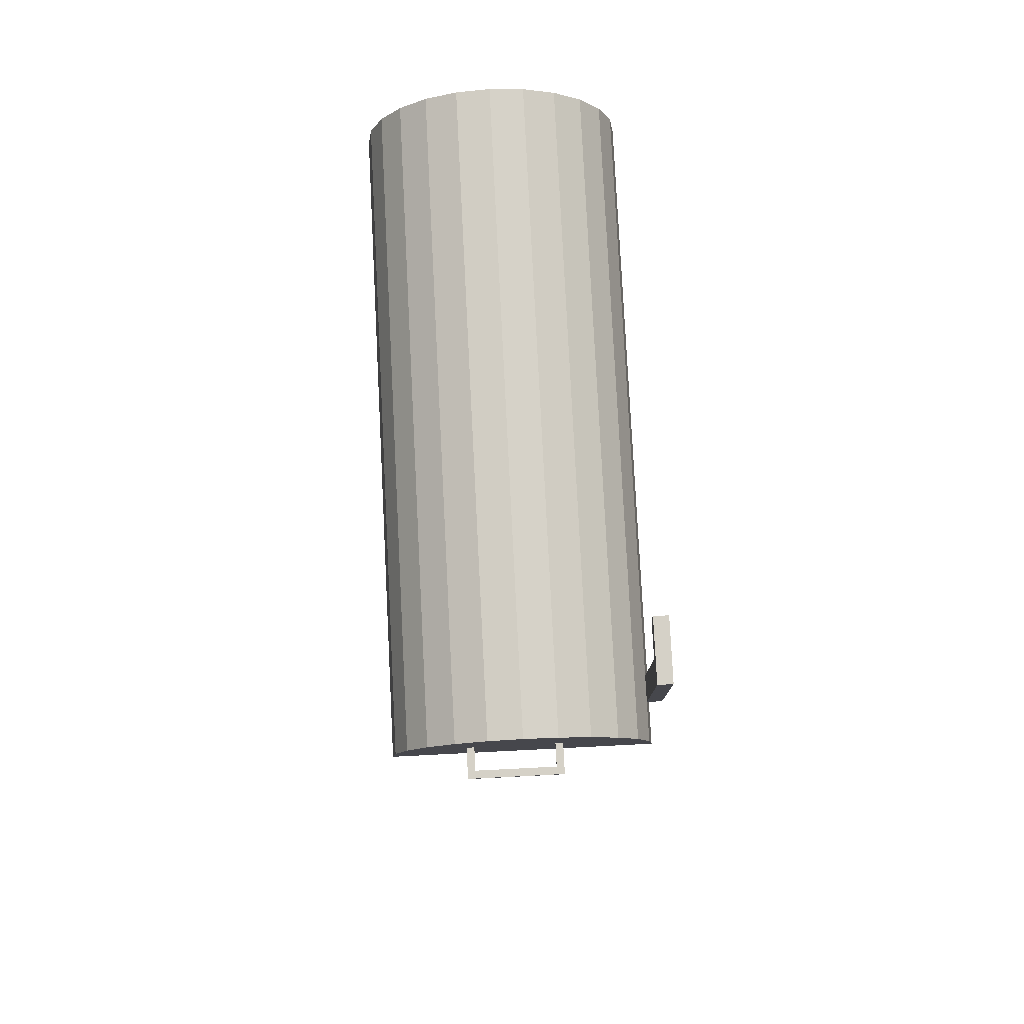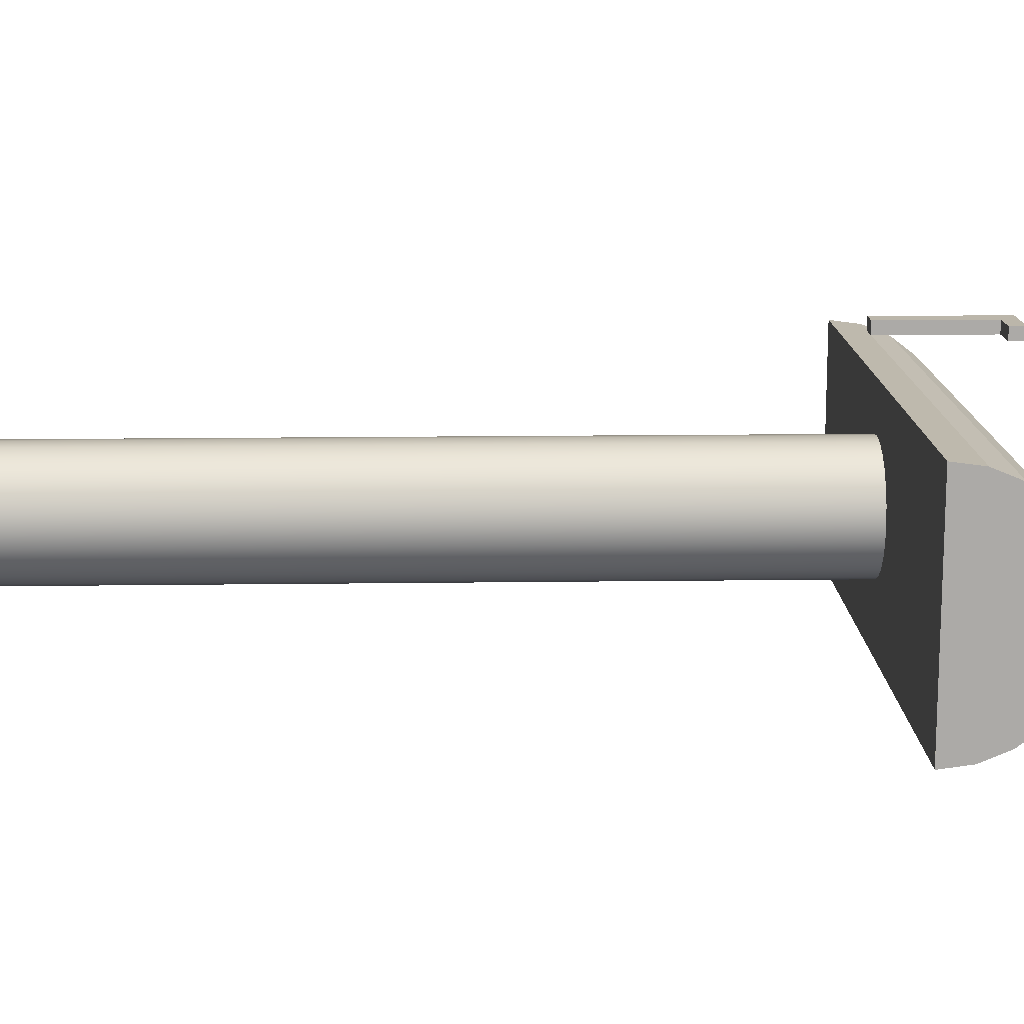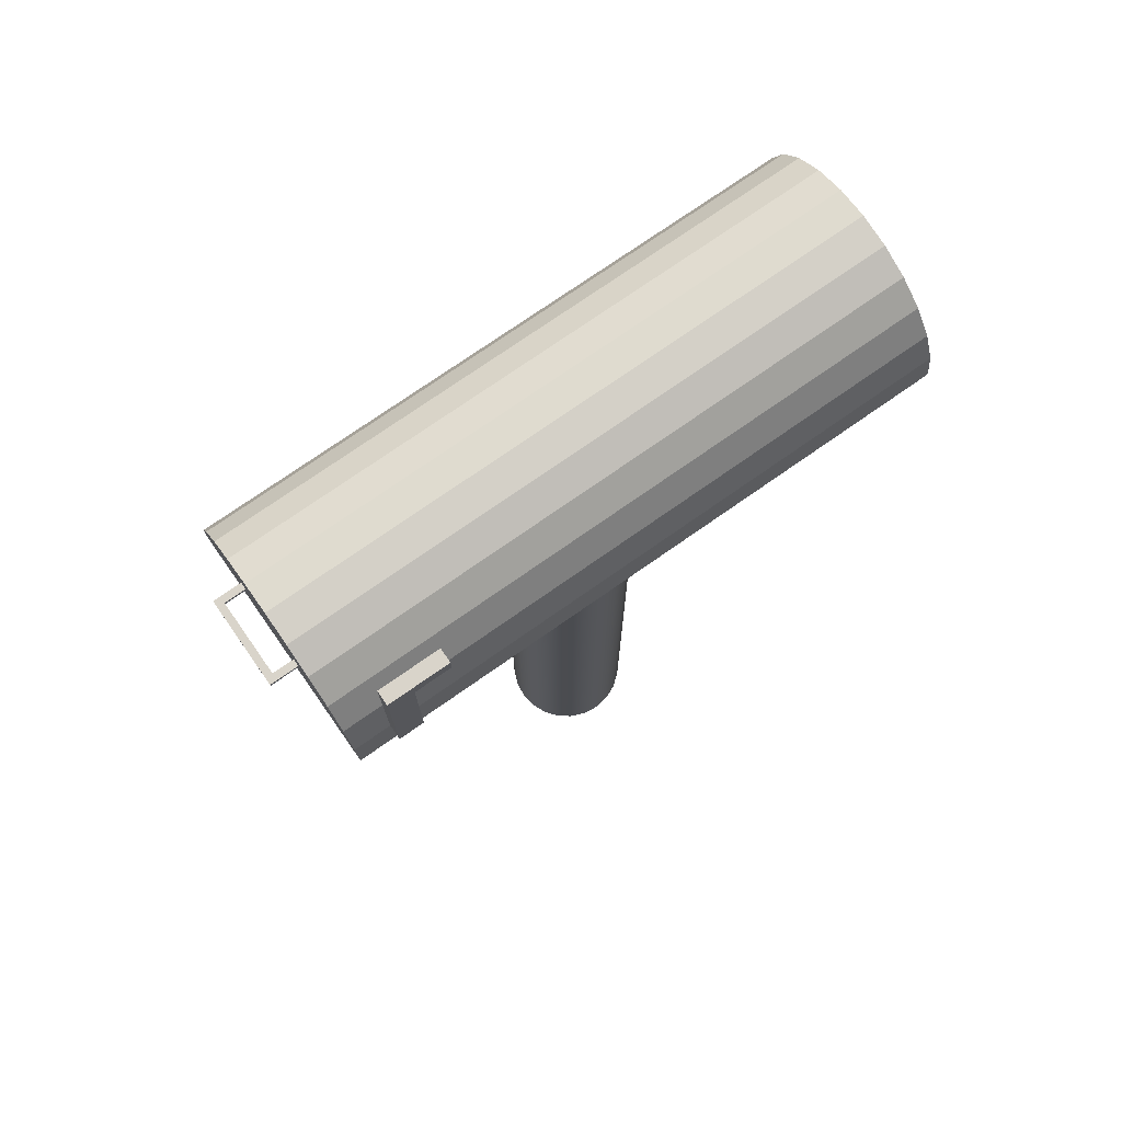
<metadata>
{"format":"obj","ext":"obj","renderer":"f3d","projection":"perspective","resolution":1024,"background":"white","views":[{"elev":78.8,"azim":-92.9,"up":"+Y"},{"elev":14.1,"azim":88.3,"up":"+Z"},{"elev":74.8,"azim":-35.0,"up":"+Y"}]}
</metadata>
<code>
v 0.05806 0.04687 0.05451
v 0.0443 -0.6266 0.05633
v 0.0443 0.04687 0.05633
v 0.05806 -0.6266 0.05451
v 0.03054 -0.6266 0.05451
v 0.3072 0.04687 0.09768
v 0.03054 0.04687 0.05451
v 0.07089 0.04687 0.0492
v -0.2034 0.04687 0.09768
v 0.04563 0.04687 0.05125
v 0.07089 -0.6266 0.0492
v 0.05804 0.04687 0.04926
v 0.01772 -0.6266 0.0492
v 0.0819 0.04687 0.04075
v -0.2034 0.07325 0.0942
v 0.03314 0.04687 0.04995
v 0.01772 0.04687 0.0492
v 0.0695 0.04687 0.04414
v 0.09035 0.04687 0.02974
v -0.1731 0.07325 0.0942
v -0.2034 0.05175 0.0918
v 0.006708 0.04687 0.04075
v 0.0819 -0.6266 0.04075
v 0.006708 -0.6266 0.04075
v 0.09566 0.04687 0.01691
v 0.09035 -0.6266 0.02974
v 0.07925 0.04687 0.03622
v -0.1524 0.07325 0.0942
v -0.2034 0.09783 0.08403
v -0.2034 0.04687 -0.1061
v -0.2034 0.07504 0.08732
v 0.02141 0.04687 0.04547
v -0.001744 0.04687 0.02974
v 0.09747 0.04687 0.003155
v 0.09566 -0.6266 0.01691
v 0.08662 0.04687 0.02605
v 0.3076 0.07325 0.0942
v 0.3076 0.09783 0.08403
v -0.1731 0.1914 0.0942
v -0.1731 0.07325 0.106
v -0.2034 0.05175 -0.09725
v 0.01772 0.04687 -0.04289
v 0.2485 0.07504 0.08732
v -0.007056 0.04687 0.01691
v 0.01123 0.04687 0.0381
v 0.09566 0.04687 -0.01061
v 0.09747 -0.6266 0.003155
v 0.09111 0.04687 0.01431
v -0.1524 0.1766 0.0942
v -0.1524 0.07325 0.106
v -0.2034 0.1189 0.06783
v -0.2034 0.09649 0.0772
v -0.2034 0.07325 -0.1027
v -0.1077 0.05175 -0.0238
v 0.03054 0.04687 -0.0482
v 0.006708 0.04687 -0.03445
v 0.2485 0.05175 0.0918
v 0.2485 0.09649 0.0772
v -0.2034 0.07504 -0.09277
v -0.008866 0.04687 0.003155
v -0.001744 -0.6266 0.02974
v 0.003317 0.04687 0.02835
v 0.09035 0.04687 -0.02343
v 0.09566 -0.6266 -0.01061
v 0.09042 0.04687 -0.01058
v 0.0924 0.04687 0.001825
v 0.3076 0.09783 -0.09248
v -0.1229 0.1914 0.0942
v -0.1731 0.1914 0.106
v -0.1524 0.1766 0.106
v 0.3076 0.1189 0.06783
v -0.2034 0.1147 0.06206
v 0.3076 0.07325 -0.1027
v 0.2485 0.05175 -0.09725
v -0.1077 0.05175 0.04414
v 0.0443 0.04687 -0.05001
v 0.03054 -0.6266 -0.0482
v 0.04297 0.04687 -0.04494
v 0.01772 -0.6266 -0.04289
v 0.01911 0.04687 -0.03783
v -0.001744 0.04687 -0.02343
v 0.0695 0.05175 0.04414
v 0.2485 0.07504 -0.09277
v -0.007056 0.04687 -0.01061
v -0.007056 -0.6266 0.01691
v -0.003791 0.04687 0.004486
v -0.001809 0.04687 0.01689
v 0.0819 0.04687 -0.03445
v 0.09035 -0.6266 -0.02343
v 0.08529 0.04687 -0.02204
v 0.3076 0.1189 -0.07629
v -0.1229 0.1766 0.0942
v -0.1229 0.1914 0.106
v 0.3076 0.1351 0.04672
v -0.2034 0.1287 0.04286
v 0.2485 0.1147 0.06206
v -0.2034 0.09678 0.02674
v -0.2034 0.09383 0.02674
v -0.2034 0.09783 -0.09248
v 0.3072 0.04687 -0.1061
v 0.0695 0.05175 -0.0238
v -0.1077 0.06563 0.01313
v 0.05806 0.04687 -0.0482
v 0.0443 -0.6266 -0.05001
v 0.03057 0.04687 -0.04296
v 0.07089 0.04687 -0.04289
v 0.006708 -0.6266 -0.03445
v 0.009355 0.04687 -0.02991
v -0.001744 -0.6266 -0.02343
v 0.2485 0.09649 -0.08264
v -0.09672 0.07504 -0.09277
v -0.008866 -0.6266 0.003155
v -0.002497 0.04687 -0.008009
v 0.0819 -0.6266 -0.03445
v 0.07737 0.04687 -0.03179
v 0.3076 0.04687 0.09768
v 0.3076 0.1351 -0.05519
v -0.2034 0.1351 0.04672
v -0.2034 0.1147 -0.0675
v -0.2034 0.09678 0.02084
v -0.2034 0.09383 -0.0471
v -0.2034 0.09649 -0.08264
v 0.3076 0.04687 -0.1061
v -0.1077 0.08424 -0.0238
v 0.0695 0.08424 0.04414
v -0.1077 0.06905 0.01882
v -0.1077 0.06905 0.006351
v 0.05806 -0.6266 -0.0482
v 0.05547 0.04687 -0.04365
v -0.007056 -0.6266 -0.01061
v 0.001987 0.04687 -0.01974
v 0.05225 0.07504 -0.09277
v 0.0672 0.04687 -0.03916
v -0.2034 0.1189 -0.07629
v -0.1229 0.1766 0.106
v -0.2034 0.1351 -0.05519
v 0.3076 0.1453 0.02214
v 0.3076 0.1453 -0.03061
v -0.2034 0.1374 0.02081
v 0.2485 0.1287 0.04286
v -0.2034 0.09678 -0.0471
v -0.2034 0.1287 -0.04831
v -0.2271 0.09678 0.02674
v -0.2034 0.09383 0.02084
v -0.2034 0.09678 -0.0412
v 0.2485 0.1147 -0.0675
v 0.0695 0.08424 -0.0238
v -0.1077 0.08424 0.04414
v 0.07089 -0.6266 -0.04289
v 0.0695 0.07065 0.01333
v 0.05225 0.05175 -0.05928
v 0.05225 0.07746 -0.09108
v -0.2034 0.1453 -0.03061
v -0.2034 0.1453 0.02214
v 0.2485 0.1287 -0.04831
v -0.2271 0.09383 0.02674
v -0.2212 0.09383 0.02084
v -0.2034 0.09383 -0.0412
v -0.2212 0.09678 0.02084
v 0.0695 0.07065 0.00496
v 0.05125 0.08424 0.00496
v 0.001038 0.08424 0.02764
v 0.0695 0.06874 0.009002
v -0.1091 0.05175 -0.05928
v 0.05225 0.05417 -0.05759
v -0.09672 0.07746 -0.09108
v -0.2034 0.1374 -0.02625
v 0.3076 0.1488 -0.004232
v -0.2034 0.1488 -0.004232
v -0.2034 0.1404 -0.002725
v 0.2485 0.1374 0.02081
v -0.2212 0.09678 -0.0412
v 0.2485 0.1374 -0.02625
v -0.2271 0.09383 -0.04415
v -0.2271 0.09383 -0.0471
v 0.001038 0.08424 0.00496
v 0.05125 0.08424 0.02764
v -0.1091 0.05417 -0.05759
v 0.006466 0.07578 -0.08866
v 0.03896 0.07578 -0.08866
v -0.2271 0.09678 -0.0471
v -0.2212 0.09383 -0.0412
v 0.01892 0.08424 0.005514
v 0.00415 0.08424 0.005514
v 0.00415 0.08424 0.02619
v 0.0381 0.06949 -0.07962
v 0.2485 0.1404 -0.002725
v 0.01892 0.08424 0.02619
v 0.005606 0.06949 -0.07962
v -0.0862 0.06377 -0.07139
v -0.0313 0.06377 -0.07139
v -0.03146 0.06594 -0.07451
v -0.0862 0.06594 -0.07451
v -0.0862 0.06513 -0.07335
v -0.03134 0.06513 -0.07335
v -0.03134 0.06211 -0.069
v -0.0862 0.06211 -0.069
v 0.0695 0.05216 0.04357
v 0.02582 0.08424 0.0256
v 0.02582 0.08424 0.007877
v 0.02948 0.08424 0.02527
v 0.02948 0.08424 0.007551
v 0.03267 0.08424 0.02508
v 0.03267 0.08424 0.007551
v 0.03627 0.08424 0.02483
v 0.03627 0.08424 0.007551
v 0.04006 0.08424 0.02481
v 0.04006 0.08424 0.007091
g mesh1_mesh1-geometry
f 1 2 3
f 2 1 4
f 3 2 1
f 4 1 2
f 5 3 2
f 2 3 5
f 1 6 3
f 3 6 1
f 7 1 3
f 3 1 7
f 8 4 1
f 1 4 8
f 3 5 7
f 7 5 3
f 8 6 1
f 1 6 8
f 9 3 6
f 6 3 9
f 7 10 1
f 1 10 7
f 9 7 3
f 3 7 9
f 4 8 11
f 11 8 4
f 12 8 1
f 1 8 12
f 13 7 5
f 5 7 13
f 14 6 8
f 8 6 14
f 6 15 9
f 9 15 6
f 7 16 10
f 10 16 7
f 12 1 10
f 10 1 12
f 9 17 7
f 7 17 9
f 14 11 8
f 8 11 14
f 18 8 12
f 12 8 18
f 7 13 17
f 17 13 7
f 19 6 14
f 14 6 19
f 18 14 8
f 8 14 18
f 15 6 20
f 20 6 15
f 21 9 15
f 15 9 21
f 17 16 7
f 7 16 17
f 9 22 17
f 17 22 9
f 11 14 23
f 23 14 11
f 24 17 13
f 13 17 24
f 25 6 19
f 19 6 25
f 26 14 19
f 19 14 26
f 27 19 14
f 14 19 27
f 27 14 18
f 18 14 27
f 20 6 28
f 28 6 20
f 20 29 15
f 15 29 20
f 9 21 30
f 30 21 9
f 21 15 31
f 31 15 21
f 17 32 16
f 16 32 17
f 9 33 22
f 22 33 9
f 17 24 22
f 22 24 17
f 22 32 17
f 17 32 22
f 14 26 23
f 23 26 14
f 34 6 25
f 25 6 34
f 35 19 25
f 25 19 35
f 36 25 19
f 19 25 36
f 19 35 26
f 26 35 19
f 36 19 27
f 27 19 36
f 28 6 37
f 37 6 28
f 38 20 28
f 28 20 38
f 28 39 20
f 40 28 20
f 20 28 40
f 29 20 38
f 38 20 29
f 31 15 29
f 29 15 31
f 41 30 21
f 21 30 41
f 30 42 9
f 9 42 30
f 43 21 31
f 31 21 43
f 31 41 21
f 21 41 31
f 9 44 33
f 33 44 9
f 24 33 22
f 22 33 24
f 33 45 22
f 22 45 33
f 22 45 32
f 32 45 22
f 46 6 34
f 34 6 46
f 47 25 34
f 34 25 47
f 48 34 25
f 25 34 48
f 25 47 35
f 35 47 25
f 48 25 36
f 36 25 48
f 38 28 37
f 37 28 38
f 39 28 49
f 39 40 20
f 28 40 50
f 50 40 28
f 38 51 29
f 29 51 38
f 31 29 52
f 52 29 31
f 30 41 53
f 53 41 30
f 54 41 21
f 21 41 54
f 42 30 55
f 55 30 42
f 9 42 56
f 56 42 9
f 21 43 57
f 57 43 21
f 31 58 43
f 43 58 31
f 41 31 59
f 59 31 41
f 9 60 44
f 44 60 9
f 61 44 33
f 33 44 61
f 44 62 33
f 33 62 44
f 33 24 61
f 61 24 33
f 33 62 45
f 45 62 33
f 63 6 46
f 46 6 63
f 64 34 46
f 46 34 64
f 65 46 34
f 34 46 65
f 34 64 47
f 47 64 34
f 66 34 48
f 48 34 66
f 37 67 38
f 38 67 37
f 50 49 28
f 39 49 68
f 40 39 69
f 50 40 70
f 51 38 71
f 71 38 51
f 72 29 51
f 51 29 72
f 52 29 72
f 72 29 52
f 58 31 52
f 52 31 58
f 59 31 52
f 52 31 59
f 53 41 59
f 59 41 53
f 73 30 53
f 53 30 73
f 41 54 74
f 74 54 41
f 54 21 75
f 75 21 54
f 55 30 76
f 76 30 55
f 42 77 55
f 55 77 42
f 78 42 55
f 55 42 78
f 56 79 42
f 42 79 56
f 42 80 56
f 56 80 42
f 9 56 81
f 81 56 9
f 43 74 57
f 57 74 43
f 57 82 21
f 21 82 57
f 83 43 58
f 58 43 83
f 74 59 41
f 41 59 74
f 9 84 60
f 60 84 9
f 85 60 44
f 44 60 85
f 60 86 44
f 44 86 60
f 44 61 85
f 85 61 44
f 44 87 62
f 62 87 44
f 88 6 63
f 63 6 88
f 89 46 63
f 63 46 89
f 90 63 46
f 46 63 90
f 46 89 64
f 64 89 46
f 90 46 65
f 65 46 90
f 65 34 66
f 66 34 65
f 37 73 67
f 67 73 37
f 38 67 91
f 91 67 38
f 49 50 70
f 68 49 92
f 93 39 68
f 39 93 69
f 69 70 40
f 38 91 71
f 71 91 38
f 94 51 71
f 71 51 94
f 72 51 95
f 95 51 72
f 96 52 72
f 72 52 96
f 97 52 72
f 72 52 97
f 52 96 58
f 58 96 52
f 59 52 98
f 98 52 59
f 53 59 99
f 99 59 53
f 30 73 100
f 100 73 30
f 53 67 73
f 73 67 53
f 101 74 54
f 54 74 101
f 75 21 82
f 82 21 75
f 75 101 54
f 54 101 75
f 102 75 54
f 30 103 76
f 76 103 30
f 55 104 76
f 76 104 55
f 103 55 76
f 76 55 103
f 77 42 79
f 79 42 77
f 104 55 77
f 77 55 104
f 42 78 105
f 105 78 42
f 55 106 78
f 78 106 55
f 79 56 107
f 107 56 79
f 42 105 80
f 80 105 42
f 56 80 108
f 108 80 56
f 109 56 81
f 81 56 109
f 56 108 81
f 81 108 56
f 9 81 84
f 84 81 9
f 74 43 83
f 83 43 74
f 74 101 57
f 57 101 74
f 57 101 82
f 82 101 57
f 83 58 110
f 110 58 83
f 59 74 111
f 111 74 59
f 112 84 60
f 60 84 112
f 84 113 60
f 60 113 84
f 60 85 112
f 112 85 60
f 60 113 86
f 86 113 60
f 44 86 87
f 87 86 44
f 106 6 88
f 88 6 106
f 114 63 88
f 88 63 114
f 115 88 63
f 63 88 115
f 63 114 89
f 89 114 63
f 115 63 90
f 90 63 115
f 116 73 37
f 37 73 116
f 99 91 67
f 67 91 99
f 70 92 49
f 49 92 70
f 92 93 68
f 70 69 93
f 71 91 117
f 117 91 71
f 51 94 118
f 118 94 51
f 71 117 94
f 94 117 71
f 95 51 118
f 118 51 95
f 95 96 72
f 72 96 95
f 119 72 95
f 95 72 119
f 98 52 97
f 97 52 98
f 97 72 120
f 120 72 97
f 110 58 96
f 96 58 110
f 121 59 98
f 98 59 121
f 99 59 122
f 122 59 99
f 67 53 99
f 99 53 67
f 100 73 123
f 123 73 100
f 100 103 30
f 30 103 100
f 101 124 54
f 101 75 82
f 82 75 101
f 75 125 82
f 75 102 126
f 127 102 54
f 76 128 103
f 103 128 76
f 128 76 104
f 104 76 128
f 55 103 106
f 106 103 55
f 78 106 129
f 129 106 78
f 56 109 107
f 107 109 56
f 81 130 109
f 109 130 81
f 81 108 131
f 131 108 81
f 130 81 84
f 84 81 130
f 81 131 84
f 84 131 81
f 132 74 83
f 83 74 132
f 125 101 82
f 110 132 83
f 83 132 110
f 111 74 132
f 132 74 111
f 111 122 59
f 59 122 111
f 84 112 130
f 130 112 84
f 84 131 113
f 113 131 84
f 106 100 6
f 6 100 106
f 106 114 88
f 88 114 106
f 133 106 88
f 88 106 133
f 133 88 115
f 115 88 133
f 73 116 123
f 123 116 73
f 91 99 134
f 134 99 91
f 92 70 135
f 135 70 92
f 93 92 135
f 70 93 135
f 91 136 117
f 117 136 91
f 137 118 94
f 94 118 137
f 94 117 138
f 138 117 94
f 95 118 139
f 139 118 95
f 96 95 140
f 140 95 96
f 119 141 72
f 72 141 119
f 119 95 142
f 142 95 119
f 143 98 97
f 97 98 143
f 97 144 98
f 98 144 97
f 120 72 145
f 145 72 120
f 120 143 97
f 97 143 120
f 144 97 120
f 120 97 144
f 110 96 146
f 146 96 110
f 59 121 122
f 122 121 59
f 121 98 144
f 144 98 121
f 99 122 119
f 119 122 99
f 103 100 106
f 106 100 103
f 124 101 147
f 124 127 54
f 125 75 148
f 127 126 102
f 148 75 126
f 149 103 128
f 128 103 149
f 103 149 106
f 106 149 103
f 129 106 133
f 133 106 129
f 101 125 150
f 110 111 132
f 132 111 110
f 132 111 151
f 111 152 132
f 132 152 111
f 122 111 110
f 110 111 122
f 114 106 149
f 149 106 114
f 99 119 134
f 134 119 99
f 136 91 134
f 134 91 136
f 153 117 136
f 136 117 153
f 118 137 154
f 154 137 118
f 94 138 137
f 137 138 94
f 117 153 138
f 138 153 117
f 139 118 154
f 154 118 139
f 139 140 95
f 95 140 139
f 142 95 139
f 139 95 142
f 146 96 140
f 140 96 146
f 122 141 119
f 119 141 122
f 145 72 141
f 141 72 145
f 134 119 142
f 142 119 134
f 119 155 142
f 142 155 119
f 98 143 156
f 156 143 98
f 98 157 144
f 144 157 98
f 158 120 145
f 145 120 158
f 159 143 120
f 120 143 159
f 120 158 144
f 144 158 120
f 157 120 144
f 144 120 157
f 119 110 146
f 146 110 119
f 122 121 141
f 141 121 122
f 121 144 158
f 158 144 121
f 110 119 122
f 122 119 110
f 147 101 160
f 147 161 124
f 126 127 124
f 148 162 125
f 126 124 148
f 160 150 125
f 101 150 163
f 164 151 111
f 132 165 151
f 151 165 132
f 152 111 166
f 166 111 152
f 165 132 152
f 152 132 165
f 134 142 136
f 136 142 134
f 136 167 153
f 153 167 136
f 168 154 137
f 137 154 168
f 137 138 168
f 168 138 137
f 169 138 153
f 153 138 169
f 139 154 170
f 170 154 139
f 140 139 171
f 171 139 140
f 142 139 167
f 167 139 142
f 146 140 155
f 155 140 146
f 145 141 172
f 172 141 145
f 121 145 141
f 141 145 121
f 155 119 146
f 146 119 155
f 173 142 155
f 155 142 173
f 143 174 156
f 156 174 143
f 156 157 98
f 98 157 156
f 145 121 158
f 158 121 145
f 172 158 145
f 145 158 172
f 172 143 159
f 159 143 172
f 120 157 159
f 159 157 120
f 175 141 121
f 121 141 175
f 158 175 121
f 121 175 158
f 160 101 163
f 160 125 147
f 161 147 125
f 176 124 161
f 148 176 162
f 177 125 162
f 124 176 148
f 150 160 163
f 151 178 164
f 164 178 151
f 178 111 164
f 164 111 178
f 178 151 165
f 165 151 178
f 111 178 166
f 166 178 111
f 152 179 166
f 165 180 152
f 136 142 167
f 167 142 136
f 153 167 170
f 170 167 153
f 154 168 169
f 169 168 154
f 138 169 168
f 168 169 138
f 153 154 169
f 169 154 153
f 153 170 154
f 154 170 153
f 170 171 139
f 139 171 170
f 167 139 170
f 170 139 167
f 155 140 171
f 171 140 155
f 142 173 167
f 167 173 142
f 181 172 141
f 141 172 181
f 155 171 173
f 173 171 155
f 174 143 175
f 175 143 174
f 174 182 156
f 156 182 174
f 156 182 157
f 157 182 156
f 158 172 182
f 182 172 158
f 172 181 143
f 143 181 172
f 157 172 159
f 159 172 157
f 141 175 181
f 181 175 141
f 175 158 174
f 174 158 175
f 161 125 177
f 161 183 176
f 176 183 161
f 176 184 162
f 162 184 176
f 162 185 177
f 177 185 162
f 178 186 165
f 178 166 179
f 179 152 180
f 186 180 165
f 167 187 170
f 170 187 167
f 171 170 187
f 187 170 171
f 187 167 173
f 173 167 187
f 173 171 187
f 187 171 173
f 175 143 181
f 181 143 175
f 174 158 182
f 182 158 174
f 172 157 182
f 182 157 172
f 183 161 177
f 177 161 183
f 184 176 183
f 183 176 184
f 162 184 185
f 185 184 162
f 188 177 185
f 185 177 188
f 186 178 189
f 189 178 179
f 179 180 189
f 186 189 180
f 183 177 188
f 188 177 183
f 188 184 183
f 184 188 185
g mesh1_mesh1-geometry
f 20 39 28
f 49 28 39
f 20 40 39
f 28 49 50
f 68 49 39
f 69 39 40
f 70 40 50
f 70 50 49
f 92 49 68
f 68 39 93
f 69 93 39
f 40 70 69
f 68 93 92
f 93 69 70
f 135 92 93
f 135 93 70
f 189 180 179
f 180 189 186
g mesh1_mesh1-geometry
f 54 75 102
f 54 124 101
f 82 125 75
f 126 102 75
f 54 102 127
f 82 101 125
f 147 101 124
f 54 127 124
f 148 75 125
f 102 126 127
f 126 75 148
f 150 125 101
f 160 101 147
f 124 161 147
f 124 127 126
f 125 162 148
f 148 124 126
f 125 150 160
f 163 150 101
f 163 101 160
f 147 125 160
f 125 147 161
f 161 124 176
f 162 176 148
f 162 125 177
f 148 176 124
f 163 160 150
f 177 125 161
g mesh1_mesh1-geometry
f 151 111 132
f 111 151 164
f 166 179 152
f 152 180 165
f 165 186 178
f 179 166 178
f 180 152 179
f 165 180 186
f 189 178 186
f 179 178 189
g mesh1_mesh1-geometry
f 183 184 188
f 185 188 184
g mesh2_mesh2-geometry
l 3 7
l 1 3
l 7 17
l 8 1
l 17 22
l 14 8
l 22 33
l 19 14
l 33 44
l 25 19
l 44 60
l 34 25
l 60 84
l 46 34
l 84 81
l 63 46
l 81 56
l 88 63
l 56 42
l 106 88
l 42 55
l 103 106
l 55 76
l 76 103
g mesh3_mesh3-geometry
l 100 30
l 9 30
l 30 53
l 6 9
l 15 9
l 53 99
l 29 15
l 99 134
l 51 29
l 134 136
l 118 51
l 136 153
l 154 118
l 153 169
l 169 154
g mesh4_mesh4-geometry
l 94 71
l 137 94
l 71 38
l 168 137
l 38 37
l 138 168
l 117 138
l 91 117
l 67 91
l 73 67
l 123 73
g mesh5_mesh5-geometry
l 41 59
l 41 21
l 41 74
l 59 122
l 31 21
l 21 57
l 74 57
l 74 83
l 122 119
l 52 31
l 43 57
l 83 110
l 119 142
l 72 52
l 58 43
l 110 146
l 142 167
l 95 72
l 96 58
l 146 155
l 167 170
l 139 95
l 140 96
l 155 173
l 170 139
l 171 140
l 173 187
l 187 171
g mesh6_mesh6-geometry
l 132 152
l 165 152
l 166 152
l 151 165
l 178 165
l 111 166
l 178 166
l 164 178
g mesh7_mesh7-geometry
l 190 191
g mesh8_mesh8-geometry
l 192 193
g mesh9_mesh9-geometry
l 194 195
g mesh10_mesh10-geometry
l 196 197
g mesh11_mesh11-geometry
l 75 54
l 82 75
l 54 101
l 101 82
g mesh12_mesh12-geometry
l 150 198
g mesh13_mesh13-geometry
l 184 185
l 183 184
l 185 188
l 188 183
g mesh14_mesh14-geometry
l 199 200
g mesh15_mesh15-geometry
l 201 202
g mesh16_mesh16-geometry
l 203 204
g mesh17_mesh17-geometry
l 205 206
g mesh18_mesh18-geometry
l 207 208
g mesh19_mesh19-geometry
l 141 181
l 145 141
l 141 121
l 181 143
l 181 175
l 172 145
l 145 158
l 121 175
l 158 121
l 143 97
l 156 143
l 175 174
l 159 172
l 172 182
l 158 182
l 97 120
l 98 97
l 174 156
l 156 98
l 120 159
l 159 157
l 182 157
l 144 120
l 98 144
l 157 144
g mesh20_mesh20-geometry
l 40 50
l 50 28
g mesh21_mesh21-geometry
l 70 135
l 135 92

</code>
